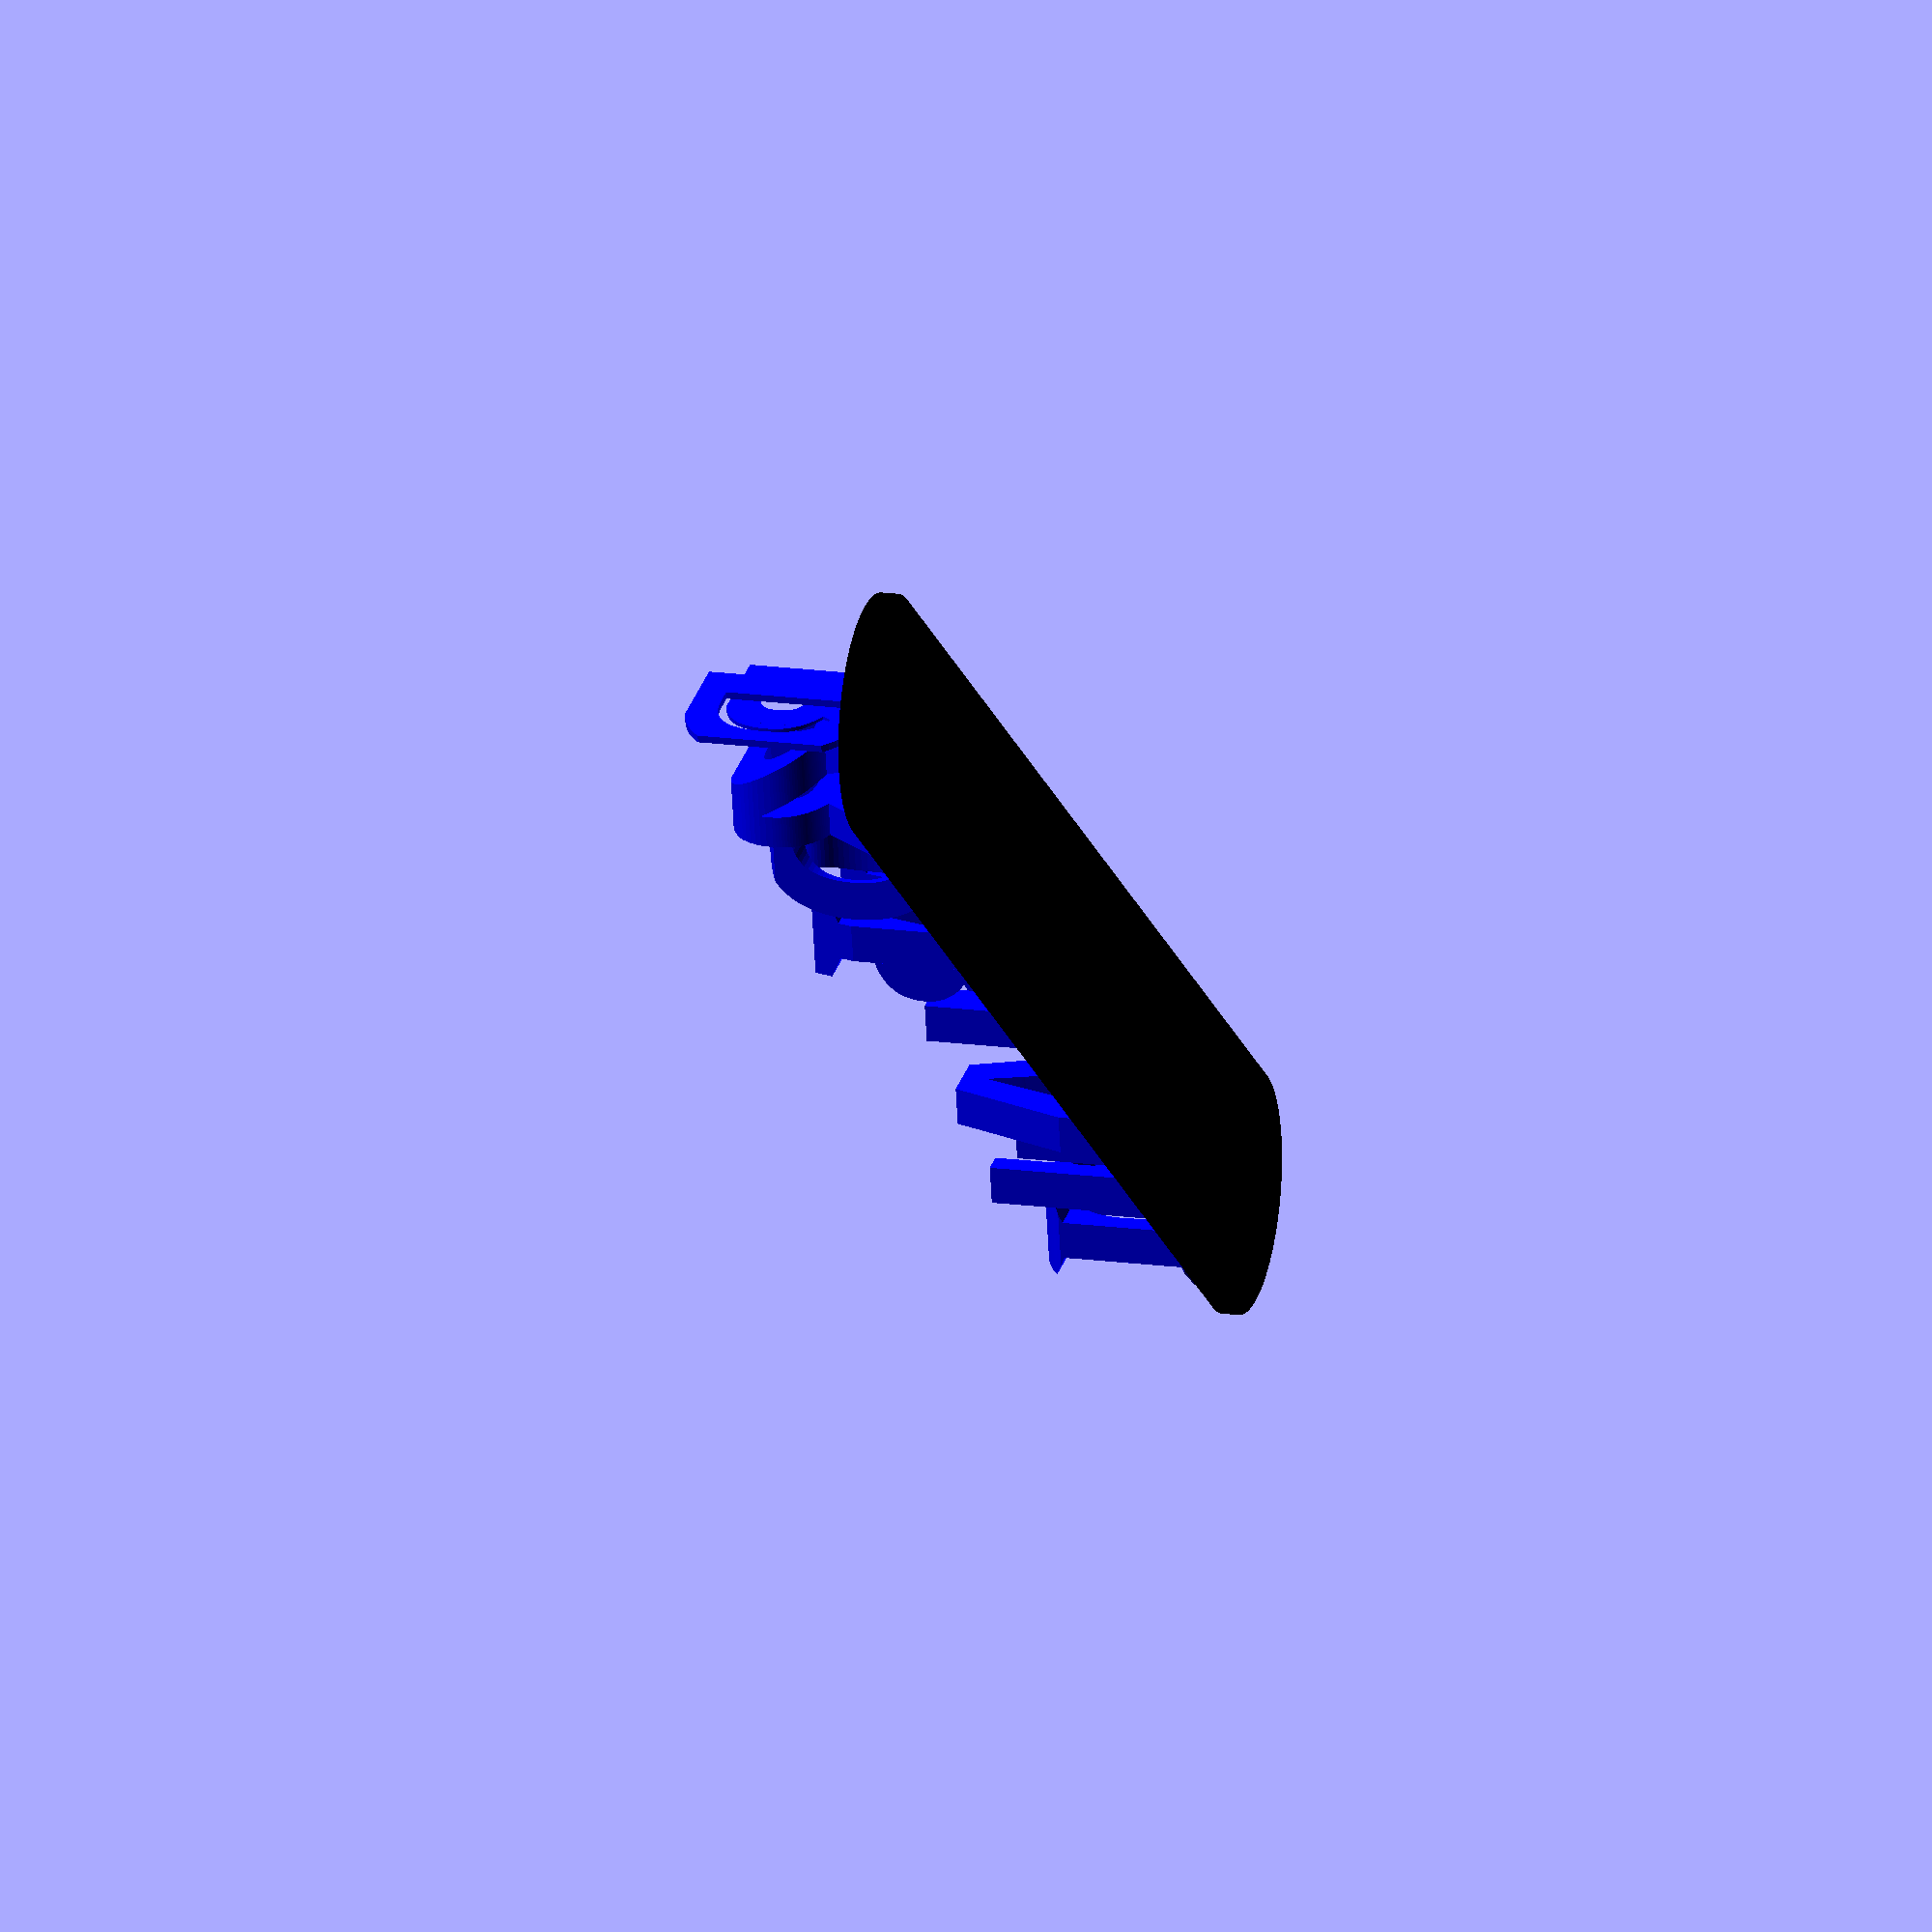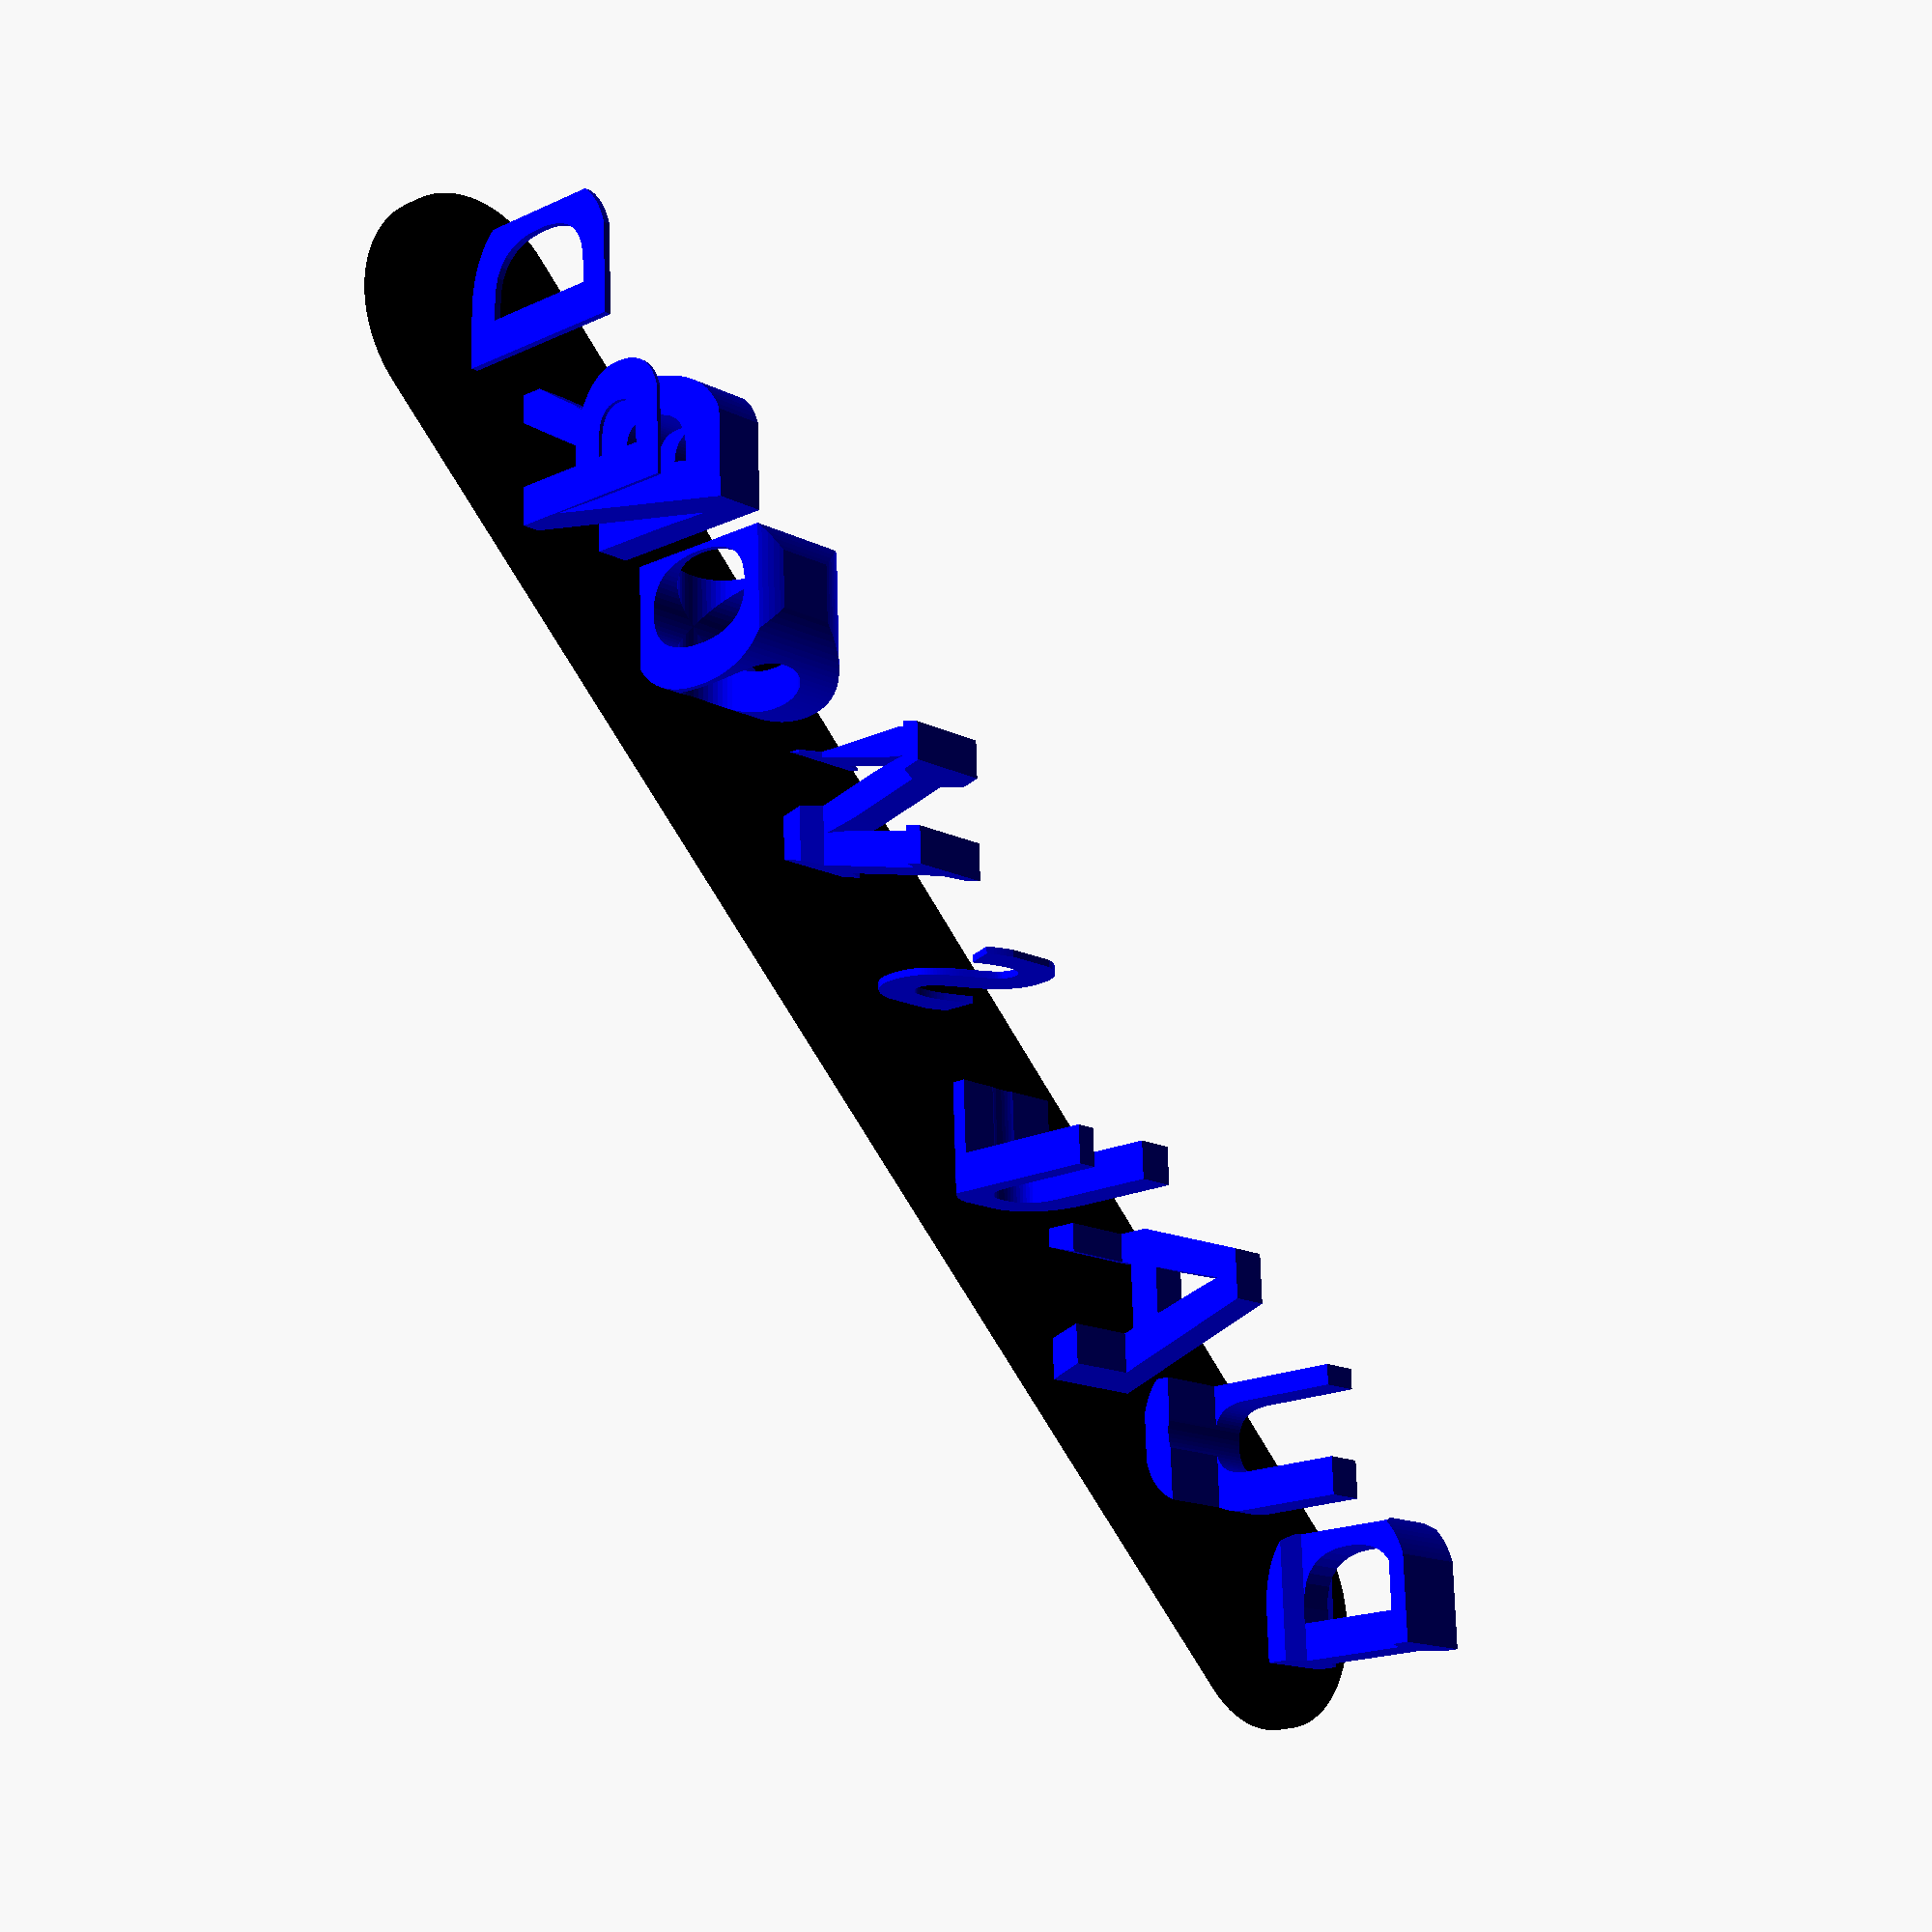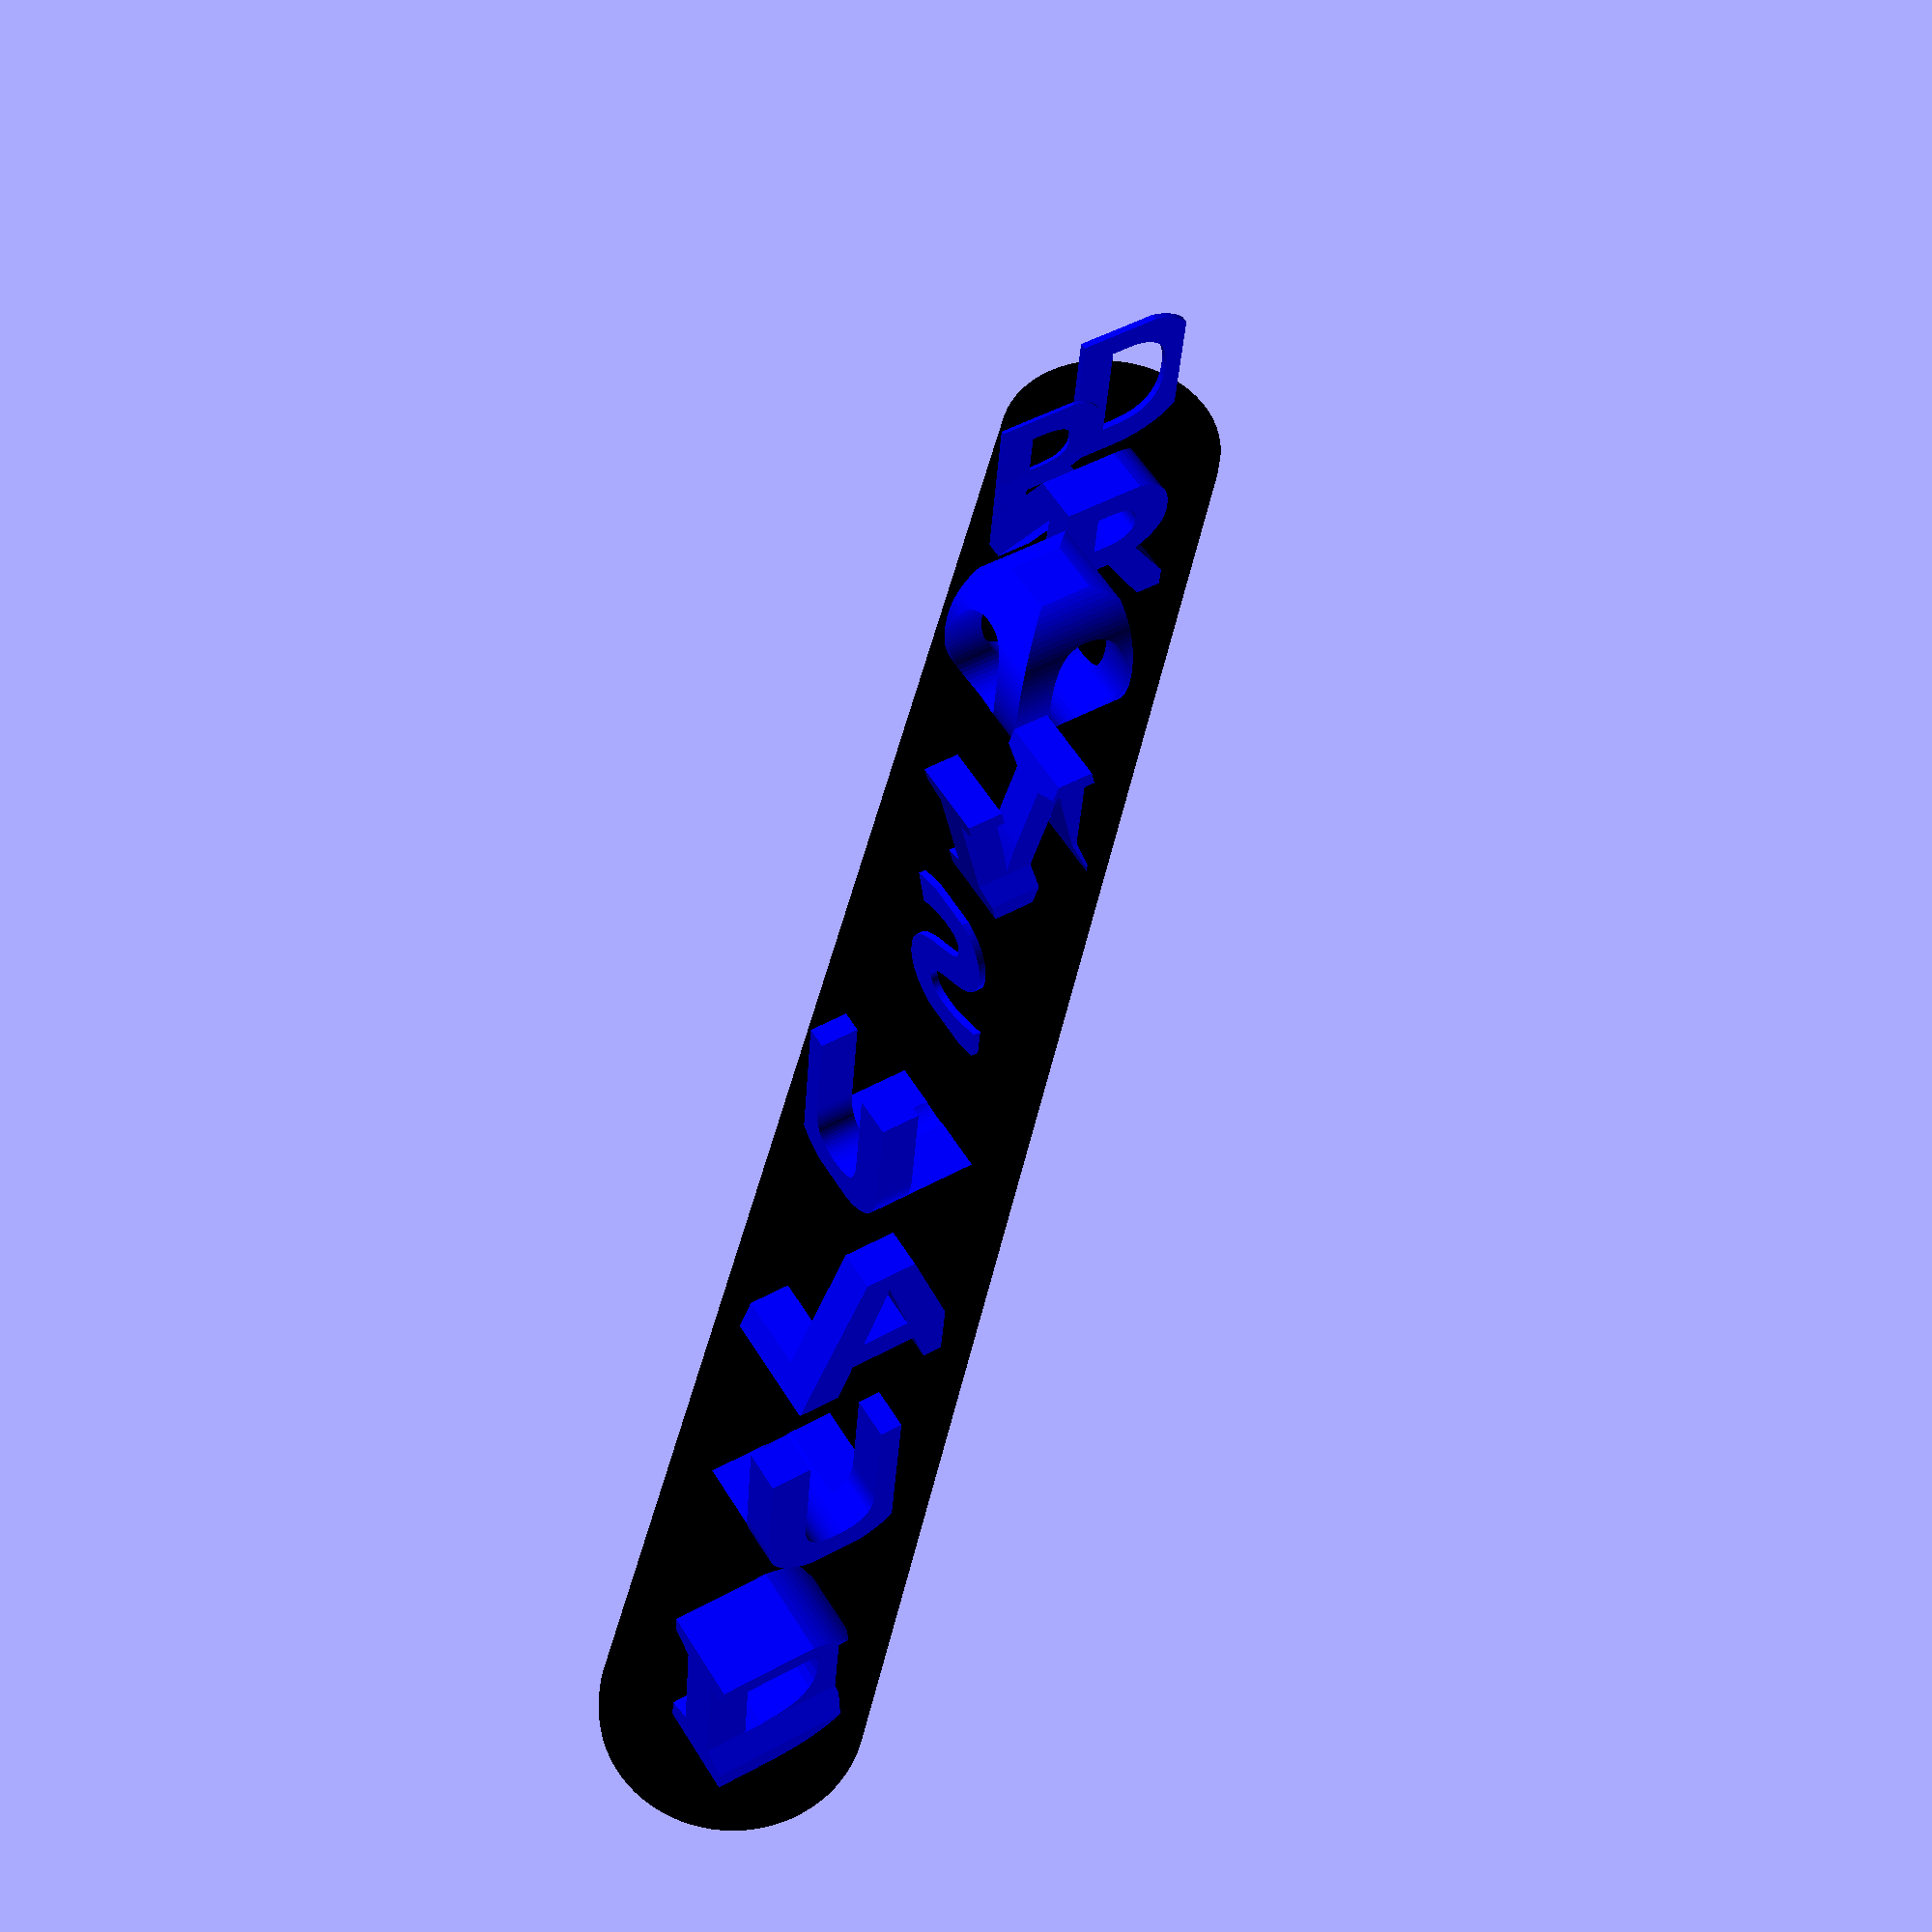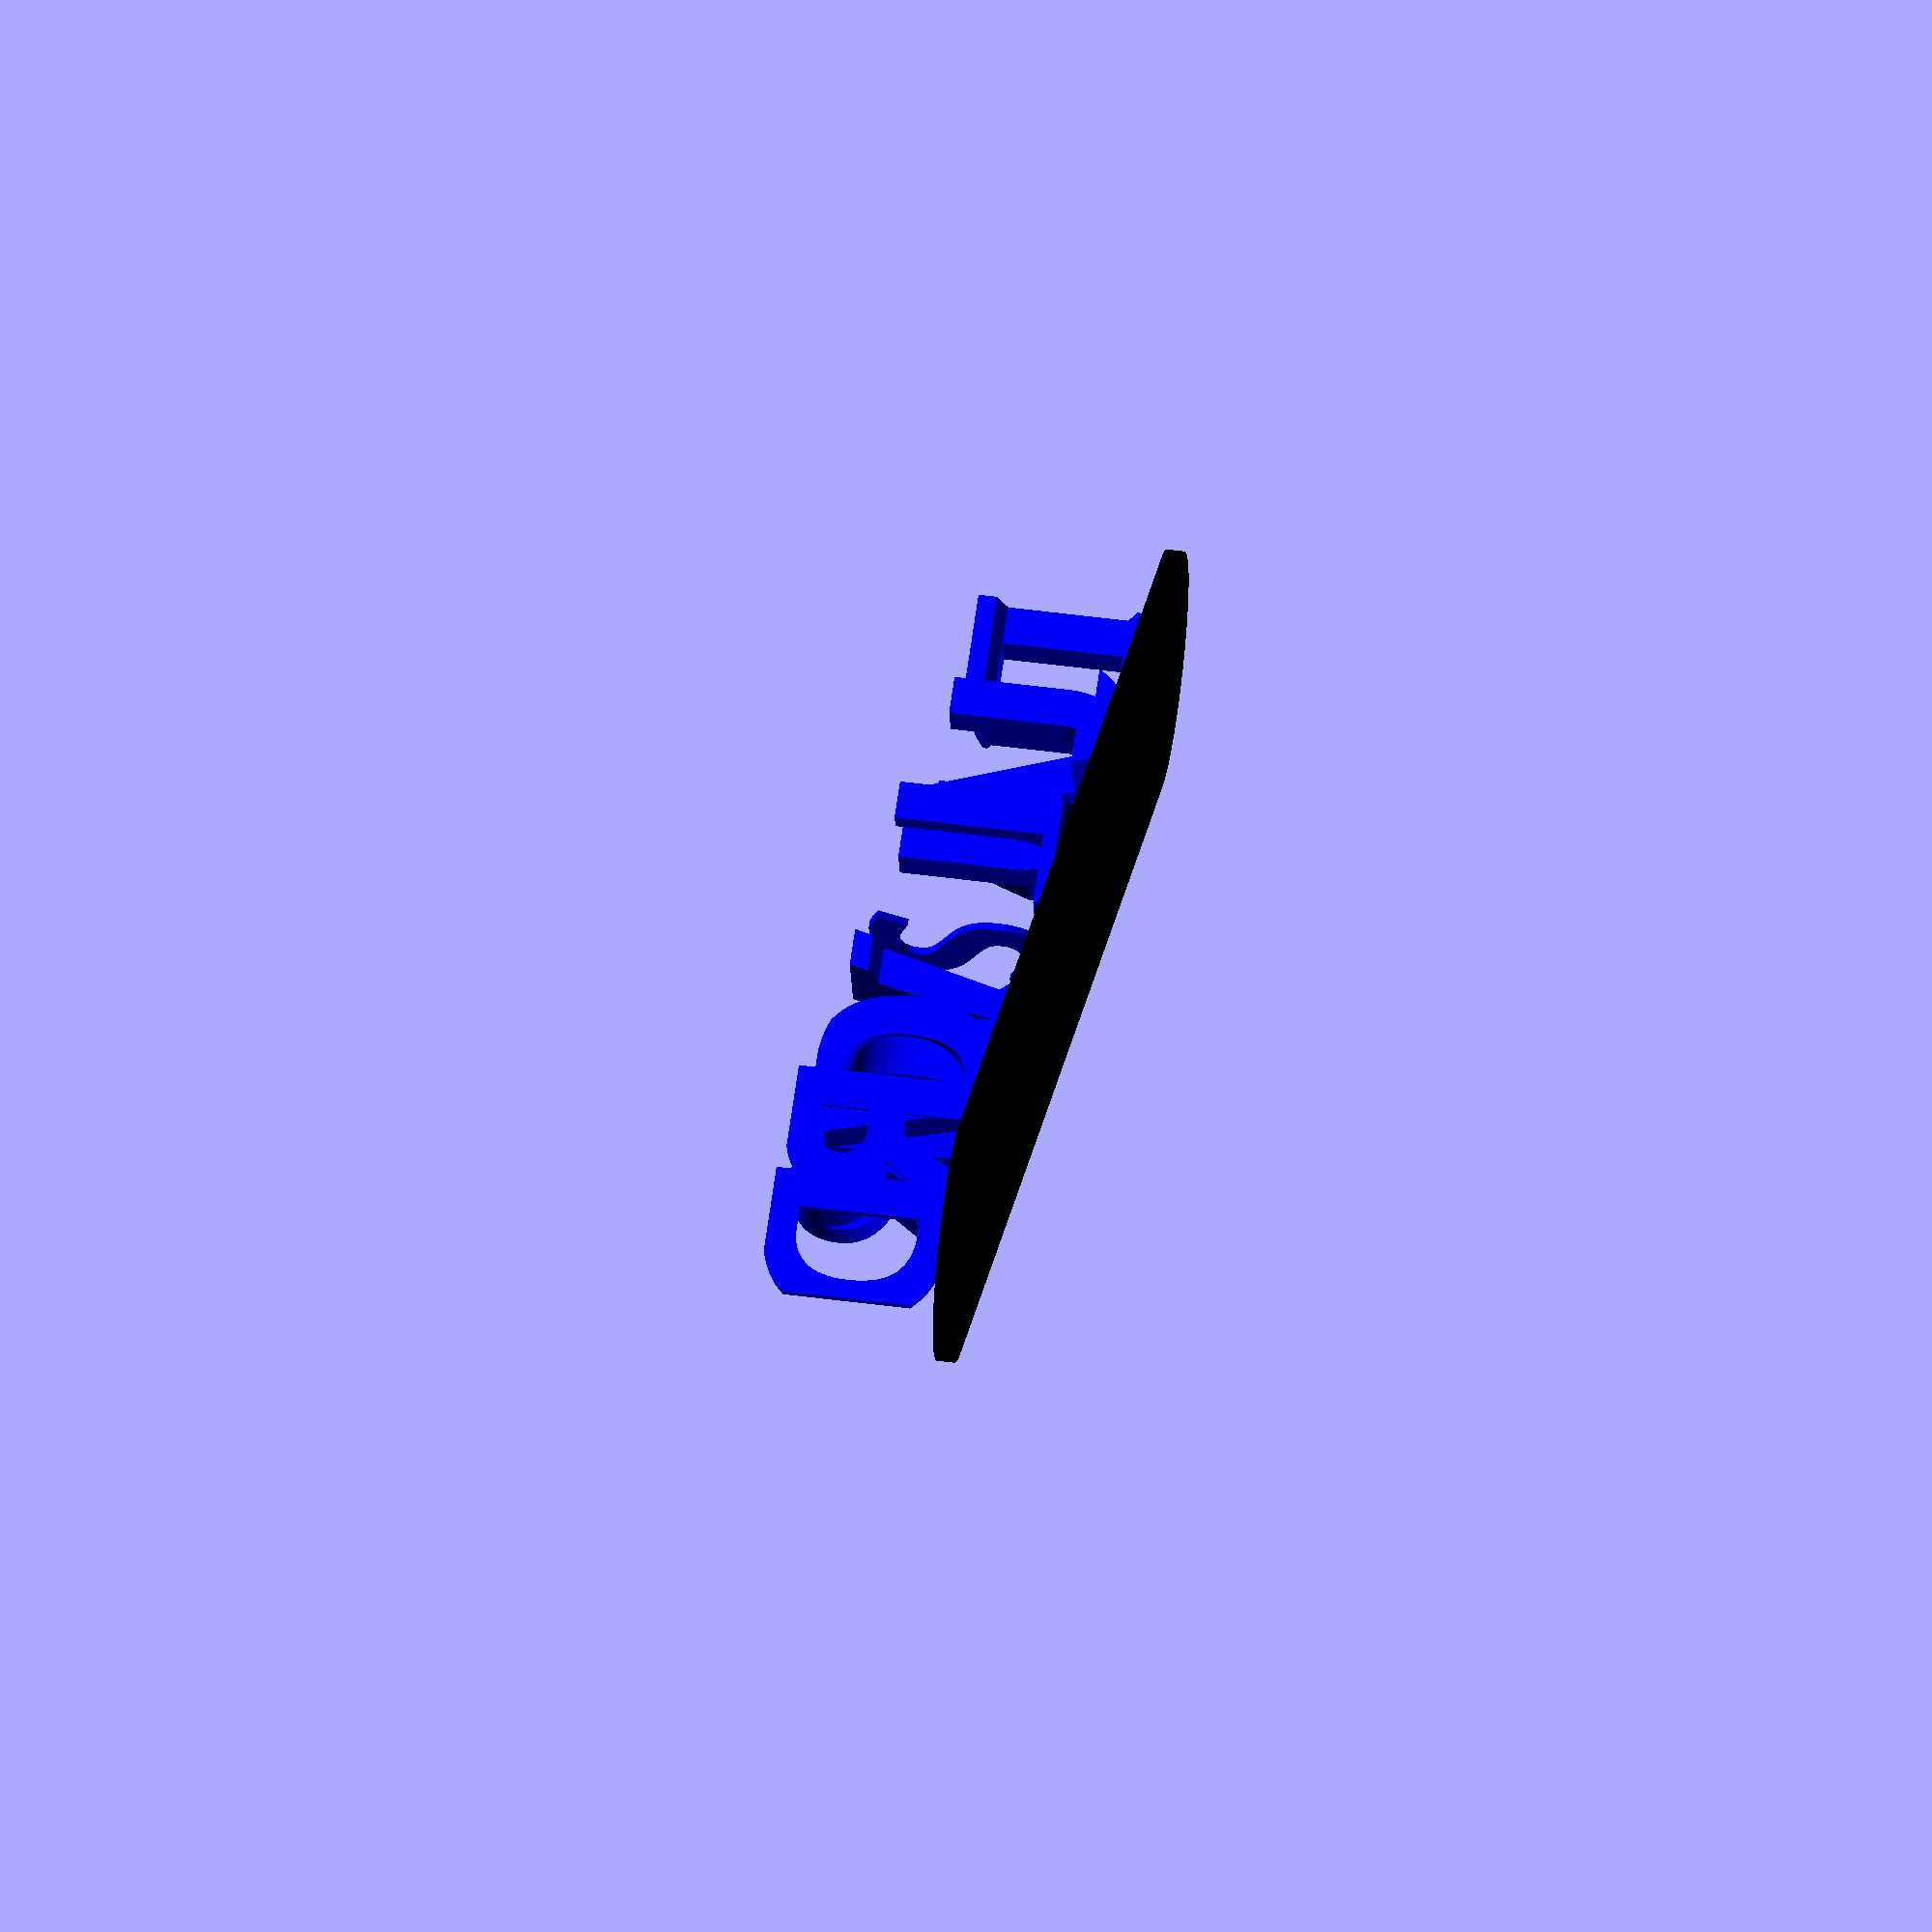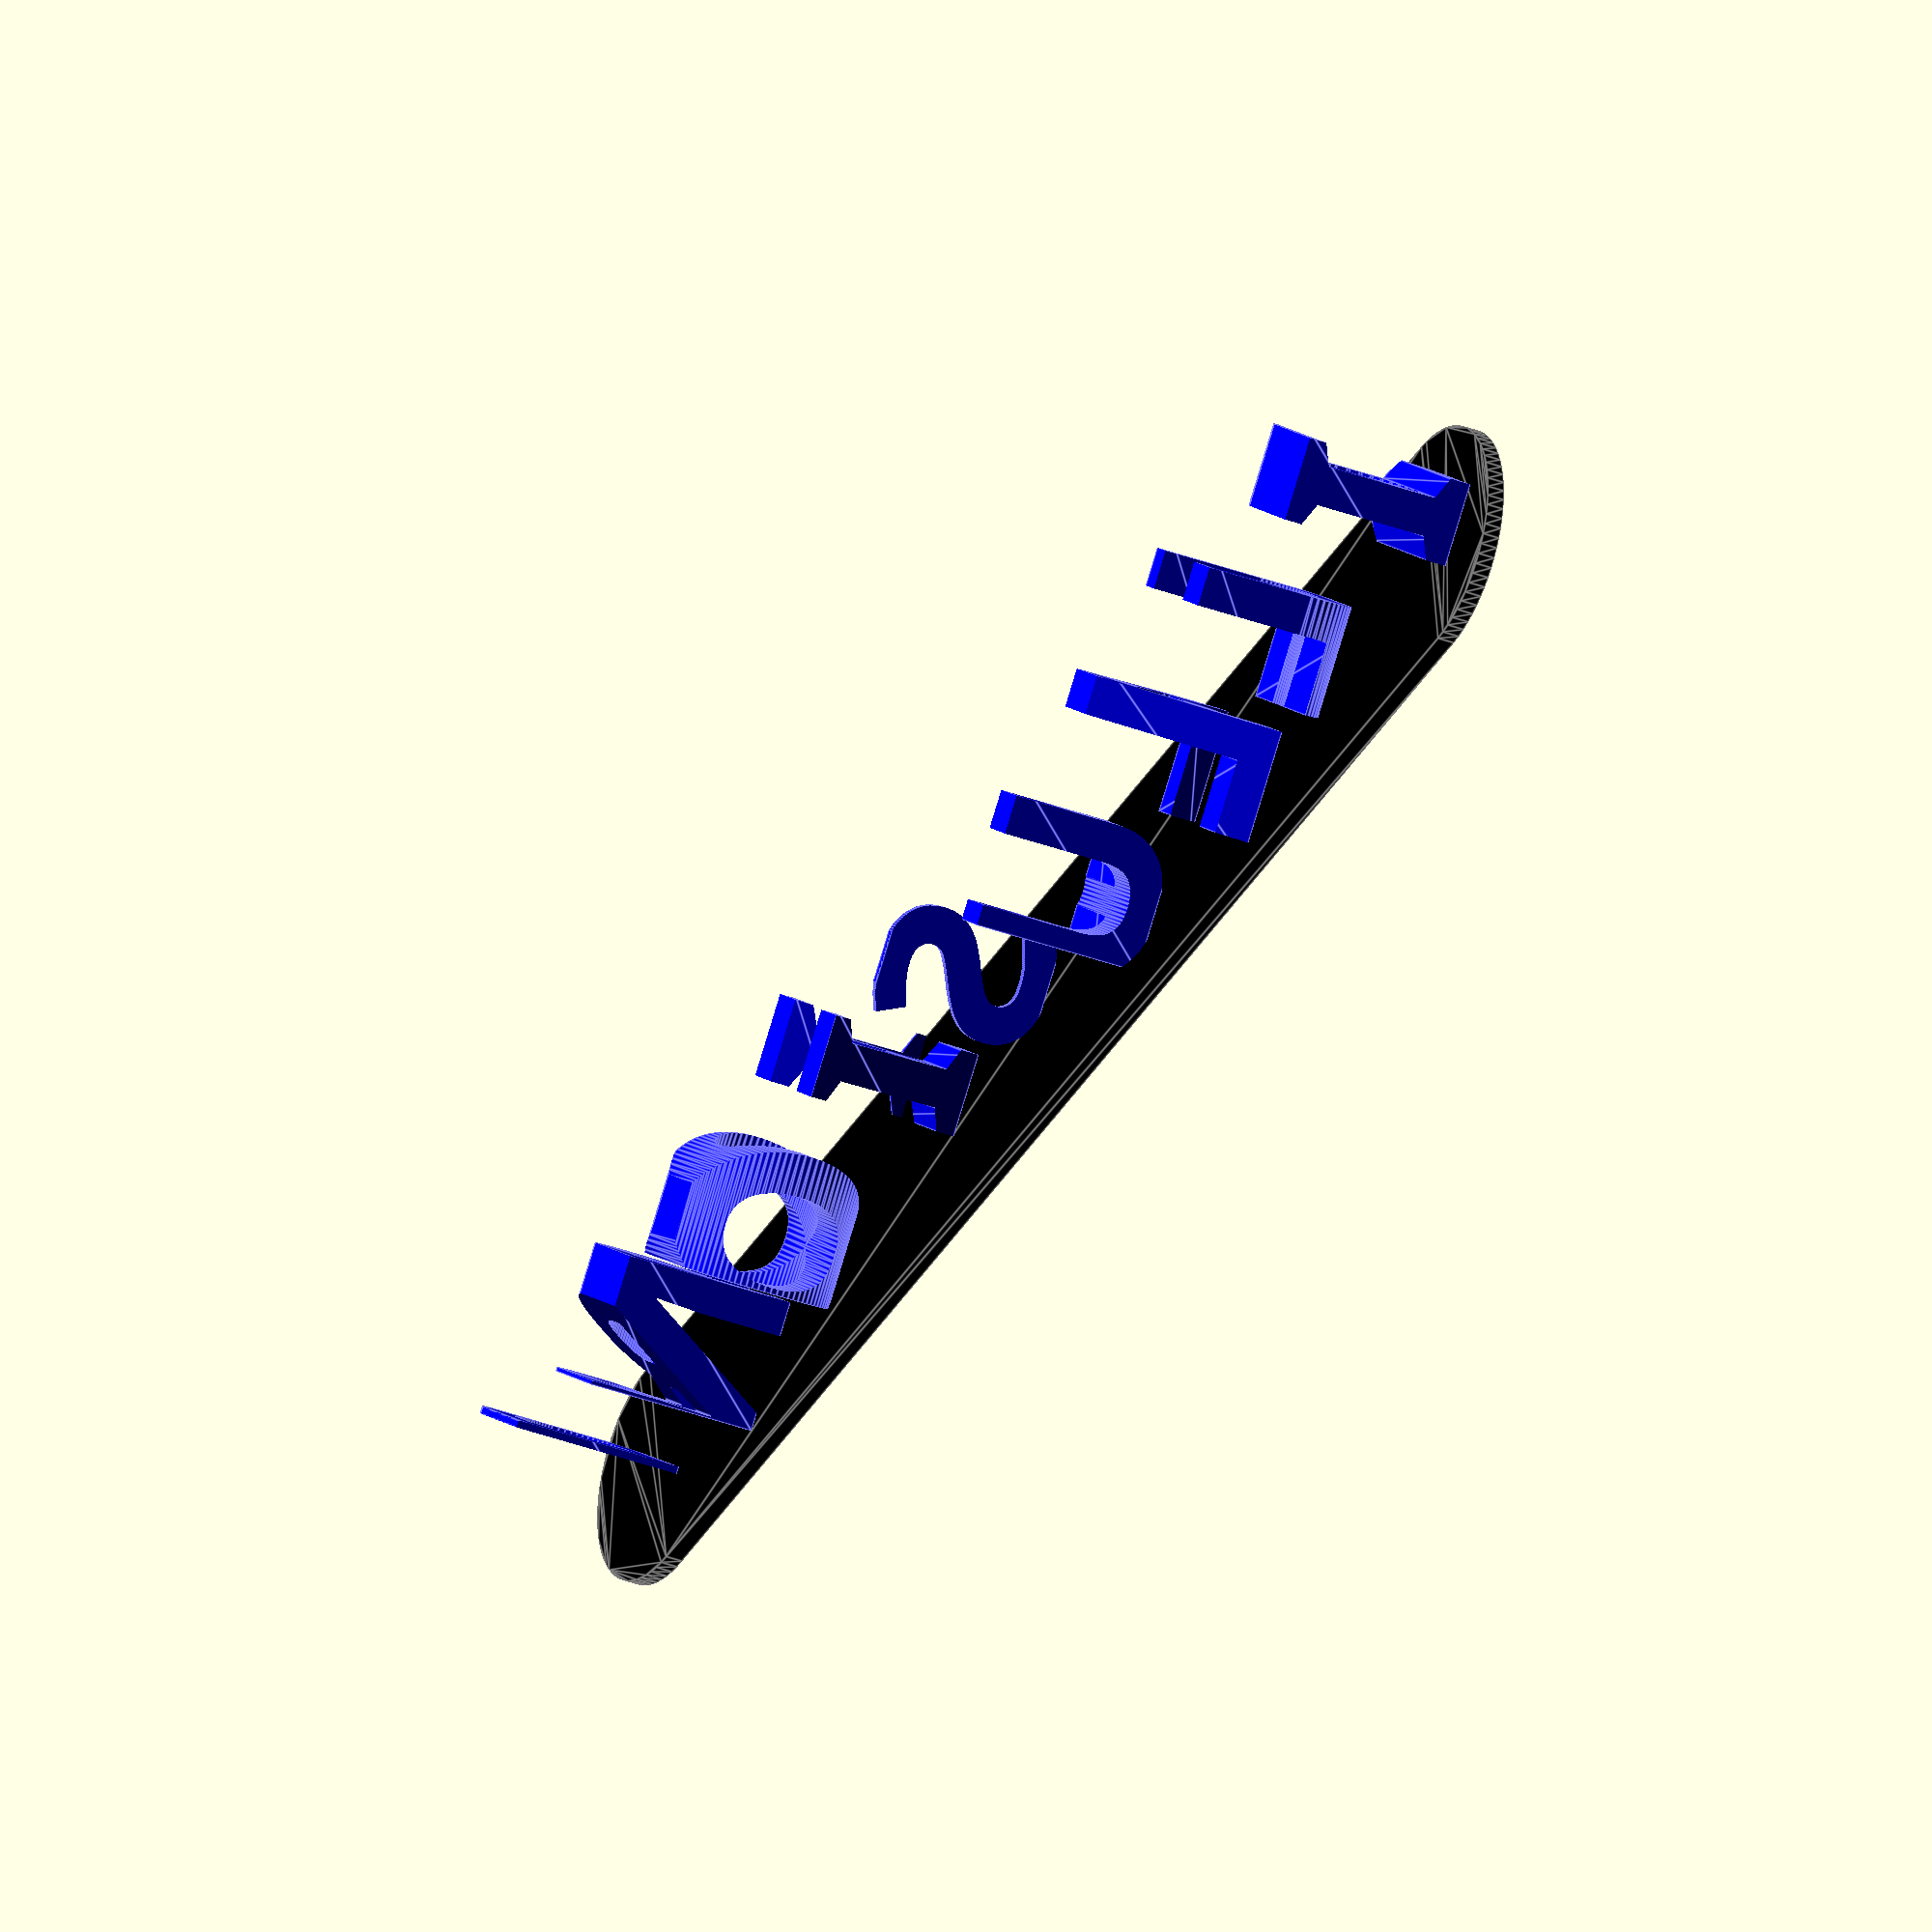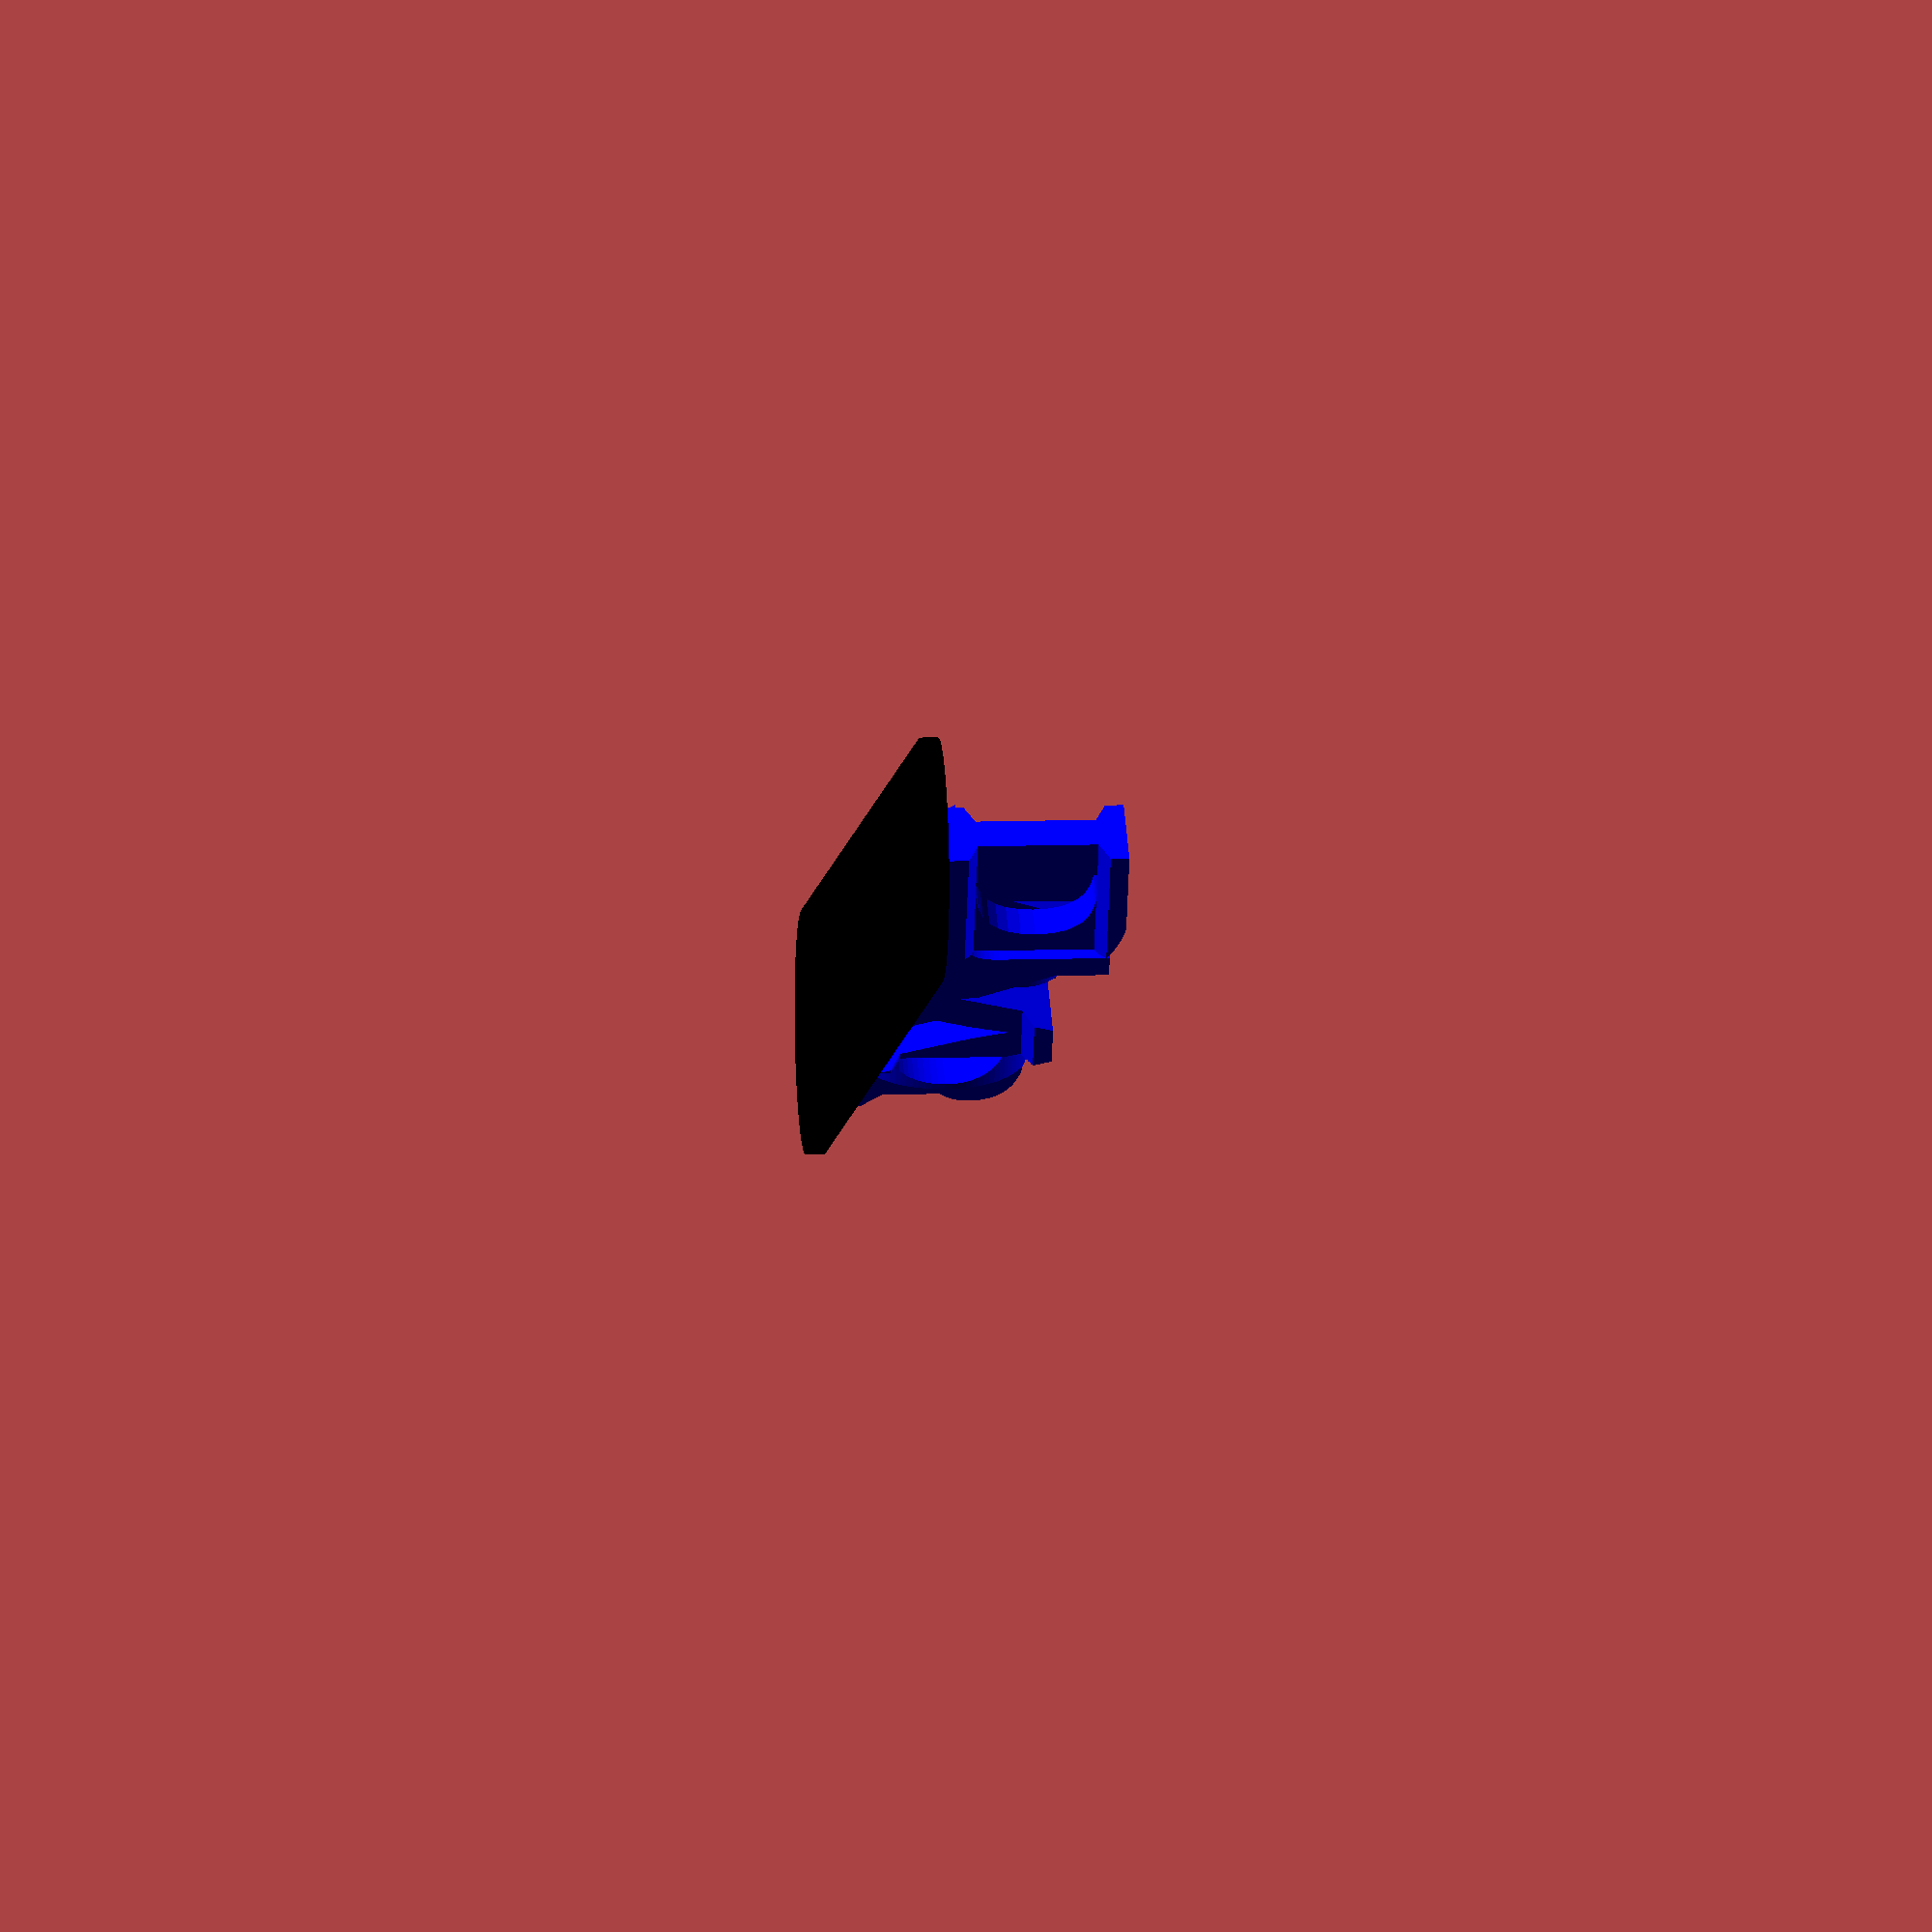
<openscad>
/* Dual Letter Blocks Illusion and Triple Letter Blocks Ambigram
   by Lyl3

Creates a series of blocks that are each shaped like two or three different letters
when viewed from two or three orthogonal viewpoints.

This codebase now handles both the dual and the triple letter block ambigrams published at:
https://www.thingiverse.com/thing:3516901
https://www.thingiverse.com/thing:3633456

The basic parameters are different for each and must be removed from the parameters section
before being published on Thingiverse in order to use the Customizer app.

DualV1.1 Reduced base $fn value from 100 to 50
DualV1.2 Resized and positioned a few special characters so that they can be printed
DualV1.3 Doesn't create post when pair of characters is spaces for both.
         Reduced base $fn value from 50 to 25 and set to 50 for the hull circles. This cuts rendering time in half.
DualV1.4 Made instructions clearer

TripV1.1 Added code to pad strings with spaces if generating all 6 permutations
TripV1.2 Override specified base height and set to zero if generating all 6 permutations
TripV1.3 Module tripleLetterString shifts any block down 0.8 mm (for 20 mm block) if it's "OOO" or "UUU"
TripV1.4 Added measurements and adjustments for *, +, @, /, and \

V2.0 Merged codebase from dual letters and triple letters into single combined codebase
     Added capability to add small characters laying flat between the blocks
     Added capability to create multiple STLs
V2.1 Fixed code to handle separate STL creation when no pad or flat characters are being created
V2.2 Added parameter to adjust thickness of flat chracters on the base
     Added parameter to select which permutation of the strings to create
     Move letter blocks and flat characters down very slightly so that model is one single part
     Separate each of the permutations so that they're easier to examine
V2.3 Added option to rotate the top letters so they can be oriented the same as the right face instead of the same as the left face.
     Removed parameter to select which permutation of the strings to create. Code is still there, but customizer doesn't present the option. Remove enclosing str function if you want the parameter presented.
V2.4 Fixed bug that allowed the base of letters with rounded bottoms to not have a flat bottomed base like they're supposed to have. 
    Added option to change width of a space character from minimal (1.2 mm) to maximal (block width), and the minimal width is now always 1.2 mm instead of scaling with the letter scaling.
V2.5 Generate letter blocks for part = 1 even if no base, since the CGAL is cached anyways.
     Added some letter blocks to the STLs for unrequested parts so that they represent what the thing is
     Increased unscaled $fn base from 25 to 40, and decreased to 20 for triple when generating all permutations

V3.0 Added an alternative font that is fatter and has a vastly better chance of making viable triple letter blocks.
     It works so well that now the default is to NOT generate all 6 permutations.
     No longer move triplet of O/U letter block down as it's no longer floating.
     The customizer now only creates a single STL, but the user can still select which part to create
      Bug: A and N generate a non-manifold block no matter what the 3rd letter is
      Fix: They both had a height of 20.417, so I set the height of the A to 20.416
      Bug: Changing align_top value from "front" to "left" broke code checking if (align_top=="left")
      Fix: Changed test to be (align_top!="right")
V3.01 Bug: K and T generate a non-manifold block no matter what the 3rd letter is
      Fix: They both had a height of 20.417, so I set the height of the K to 20.416
      All 676 pairs tested and no other problems found.
V3.02 Convert the input strings to strings in case all numbers are entered for one of them.
V3.03 Added support for a third font: Segoe UI Symbol (a Microsoft Font first available in Windows 7)
       The code is a bit of a hack and the measurements aren't correct for triple letters. The font/glyph code should be cleaned up
       Measurements for only 10 glyphs have been entered

*/

/* [Basic Parameters] */

/* --------------- Dual Letter Parameters - remove for Customizer App, comment out locally
*/
mode = 2 + 0;

all_combos = false + false;

// Letters on left side (use only UPPERCASE letters, numbers, space, or the special characters)
String1 = "DUAL WORD";
string_1 = str(String1); // Make sure a string of all digits is treated as a string and not a number

// Letters on right side (use only UPPERCASE letters, numbers, space, or the special characters)
String2 = "ILLUSION";
string_2 = str(String2); // Make sure a string of all digits is treated as a string and not a number

string_3 = str("");

// Scale of letters (1 = letters 20 mm tall and spaced 22.2 mm apart if spacing is set to 0% below )
letterScaling = 1.5; // [0.5:0.01:10.0]

// Additional spacing between letters (% of letter width, none needed, can be negative)
additionalSpacing = 0.0; // [-10.0:0.1:30.0]

// Height of base (mm) 
baseHeight = 3.0; // [0.0:0.01:30.0]
padHeight = (all_combos == true) ? 0 : baseHeight;

// The width of a space character can't be 0 because the paired character on the other face of the block wouldn't show. By default it's set to 1.2 mm, which is a minimal width for acceptable strength. You can change this to full block width if you prefer. 
width_of_space_character = "minimal - 1.2 mm"; // [minimal - 1.2 mm,maximal - full block width]
// --------------- End of Dual Letter Parameters




/* [Additional Parameters] */

// Where should small characters laying flat between each block be added to the base? 
add_base_characters_where = "nowhere"; // [nowhere,front,back,front and back]
// Put them in a vector so they can share the same code: index 0 = front, index 1 = back
tinyLocations = [(add_base_characters_where == "front" || add_base_characters_where == "front and back") ? true: false,
                 (add_base_characters_where == "back" || add_base_characters_where == "front and back") ? true: false];

// What characters should be added to the base? (Multiple characters allowed, defaults to heart if nothing specified, will cycle through the characters for each location)
what_base_characters = "";
baseChars =  (what_base_characters == " " || what_base_characters == "" || what_base_characters == undef) ? chr(9829): what_base_characters;

// How should the characters added to the base be rotated?
rotate_base_characters = -1; // [0:No rotation, -1:Angled in, 1:Angled out, 2:Random]
rotateBaseChars = (rotate_base_characters != 0 ) ? true: false;

// How much should they be rotated (specifies maximum angle if random rotation is selected)
rotation_angle = 30; // [0:5:180]


/* [Advanced Parameters] */

// Which part would you like to create? (If you're doing multi-extrusion, you can create the parts separately. You'll have to run the customizer multiple times, once for each part)
createPart = 4; // [1:Letter blocks Only, 2:Base only, 3:Small flat characters only, 4:Everything]

// Thickness adjustment ratio for the small flat characters on the base (default is half the thickness of the base)
BaseCharactersThickness = 1.0;  //[0.5:0.1:10]

/* [Hidden] */
fudge = 0.00001;                               // 
letterWidth = 18.4;                            // enough space for the W
letterHeight = 21.37;                          // height of typical letter in chosen font size, could be larger
blockSize = (mode == 2) ? letterWidth : 20;
blockHeight = (mode == 2) ? 21.37 : blockSize; 
myScale = letterScaling * 20 / blockHeight;    // adjust scaling so that selected scale is based on nice even number
minWidth = (mode == 3 || width_of_space_character == "minimal - 1.2 mm") ? 1.2/myScale : blockSize;      // width of block for a space character

spacingRatio = 1+(additionalSpacing/100); //
blockWidth = sqrt(2*blockSize*blockSize);           // hypotenuse of the block sides
padWidth = blockWidth * 1.1;                        // additional 10% around the blocks
defaultSpacing = (mode == 2) ? 0.9 : 1.05;          // Default is 10% closer for dual and 5% farther for triple
blockSpace = blockWidth * (defaultSpacing+(additionalSpacing/100)); 
adjustedPadHeight = padHeight / myScale;      // adjust pad height before being scaled with the letters

StringLeft = (mode == 2 || which_faces[0] == "L") ? string_1 : (which_faces[1] == "L") ? string_2 : string_3;
StringRight = (mode == 2 || which_faces[1] == "R") ? string_2 : (which_faces[2] == "R") ? string_3 : string_1;
StringTop =   (mode == 2 || which_faces[2] == "T") ? string_3 : (which_faces[0] == "T") ? string_1 : string_2;

// Settings for the small letters laying flat on the base
// The sizing and spacing fudges were chosen to approximately center it between the letter blocks
tinyFactor = 2.3;                                     // The inverse of the scaling for the small letters
tinyShifts = [-padWidth/2+1.4*letterHeight/tinyFactor/2, padWidth/2-1.4*letterHeight/tinyFactor/2];

maxStringLength = max(len(string_1),len(string_2),len(string_3));

BaseCharsRotation = (rotate_base_characters == 2) ? 
                     rands(-rotation_angle,rotation_angle,2*(maxStringLength-1))
                     : concat(
                         [for (r = [1 : 1 : (maxStringLength-1)/2]) -rotation_angle*rotate_base_characters],
                         [for (r = [1 : 1 : (maxStringLength-1)%2]) 0],
                         [for (r = [1 : 1 : (maxStringLength-1)/2]) rotation_angle*rotate_base_characters],
                         [for (r = [1 : 1 : (maxStringLength-1)/2]) -rotation_angle*rotate_base_characters],
                         [for (r = [1 : 1 : (maxStringLength-1)%2]) 0],
                         [for (r = [1 : 1 : (maxStringLength-1)/2]) rotation_angle*rotate_base_characters]);
//echo (BaseCharsRotation);
                     
// Lower resolution for triple letters when all permutations being generated                         
$fn = letterScaling * ((mode == 3 && all_combos) ? 20 : 40);

/*
$vpt = [-75,75,0];
$vpr = [90,0,45];
$vpd = 1000;
*/

/* 
Thingiverse customizer can't handle these characters even in comments
so the chr function must be used to enter them
*/
specialCharacters = chr([9829, 9824, 9830, 9827, 9834, 9835, 9792, 9794, 8592, 8594, 960]);
//echo("Special characters:", specialCharacters);  // Uncomment to see what the characters are
                         
specialSymbols = chr([127794, 127795, 127804, 127809, 127863, 127865, 127866, 128008, 128021, 128076]);
//echo("Special symbols:", specialSymbols);  // Uncomment to see what the symbols are
                         
letterIDs = str("ABCDEFGHIJKLMNOPQRSTUVWXYZ0123456789$&<>*+@/\\", specialCharacters, specialSymbols);
letterIDsOverp = str("ABCDEFGHIJKLMNOPQRSTUVWXYZ0123456789$&<>*+@/\\", specialCharacters);
letterIDsRubik = str("ABCDEFGHIJKLMNOPQRSTUVWXYZ0123456789$&<>*+@/\\");
letterIDsSegoe = str(specialSymbols);
glyphLists = [letterIDsOverp, letterIDsRubik, letterIDsSegoe];
                         
/*
Measurements, scaling, and positioning for characters for
fontName = "Overpass Mono:style=Bold";
fontSize = 22;

                       A       B       C       D       E      F      G      H      I       J       K      L       M
                       N       O       P       Q       R      S      T      U      V       W       X      Y       Z
                       0       1       2       3       4      5      6      7      8       9
                       $       &       <       >       *      +      @      /      \
                       heart   spade   diamond club    note1  note2  female male   left    right   pi
*/
// Glyph width
letterWidthsOverp =   [17.40,  14.78,  15.17,  15.203, 14.35, 14.41, 15.54, 14.17, 12.58,  13.92,  15.60, 13.494, 14.17,
                       14.17,  16.21,  14.68,  16.21,  14.38, 14.68, 16.06, 14.44, 17.40,  18.01,  16.61, 16.18,  14.44,
                       15.48,  14.17,  14.32,  14.62,  16.49, 14.47, 15.33, 14.53, 15.51,  15.05,
                       14.59,  18.35,  14.35,  14.35,  14.26, 14.35, 17.00, 15.60, 15.60,
                       15.75,  15.75,  15.75,  16.06,  12.61, 14.29, 12.03, 12.03, 16.67,  16.67,  18.01];
// Glyph height
letterHeightsOverp =  [21.37,  21.37,  22.04,  21.37,  21.37, 21.37, 22.10, 21.37, 21.37,  21.74,  21.37, 21.37,  21.37,
                       21.37,  22.10,  21.37,  21.74,  21.37, 22.10, 21.37, 21.74, 21.37,  21.37,  21.37, 21.37,  21.37,
                       22.10,  21.40,  21.74,  22.10,  21.37, 21.74, 22.10, 21.37, 22.10,  22.10,
                       26.87,  22.10,  14.62,  14.62,  14.17, 14.35, 22.10, 25.70, 25.70,
                       20.30,  20.61,  20.76,  20.61,  20.88, 25.22, 21.74, 22.10, 12.79,  12.79,  16.30];
// Glyph left side bearing
letterXShiftsOverp =  [0.808,  3.15,   1.71,   3.052,  3.23,  3.22,  1.69,  3.27,  4.95,   3.60,   2.97,  3.438,  3.27,
                       3.27,   1.62,   3.16,   1.62,   3.22,  2.80,  1.71,  3.04,  0.81,   0.44,   1.32,  1.62,   3.04,
                       2.17,   3.27,   2.86,   2.885,  1.48,  3,     2.27,  2.94,  2.12,   2.47,
                       2.89,   0.265,  3.105,  3.105,  3.21,  3.1,   1.04,  2.0,   0.5,
                       1.94,   1.94,   1.94,   1.71,   4.94,  1.28,  5.63,  5.63,  1.1,    1.464,  0.44];
// Amount to move the letter in the Y dimension - usually to give the letter a flat bottom and reduce the overhang a bit
letterYShiftsOverp =  [0,      0,      0,      0,      0,     0,     0,     0,     0,      0,      0,     0,      0,
                       0,      0,      0,      0,      0,     0,     0,     0,     0,      0,      0,     0,      0,
                       0,      0,      0,      0,      0,     0,     0,     0,     0,      0,                  
                       2.137,  0,      -4.4,   -4.555, -6.15, -4.6,  0.0,   3.08,  3.08,
                       -2.0,   0,      -2.0,   0,     -1.0,   2.3,   0,     0,     -10.55, -10.55, -0.099]; 
// Amount to scale the letter in Y dimension to fit the letter in the block, typically because it's been moved from the above setting
// and to give it a slightly flattened top (1.6 mm wide top layer when scaled to 0.5)
letterYResizesOverp = [1,      1,      1.015,  1,      1,     1,     1.016, 1,     1,      1.017,  1,     1,      1,
                       1,      1.016,  1,      1,      1,     1.016, 1,     1.017, 1,      1,      1,     1,      1,
                       1.016,  1,      1,      1.016,  1,     1.017, 1.016, 1,     1.016,  1.016,                  
                       1,      1.015,  1,      1,      1.15,  1,     1.016, 1,     1,
                       1.1,    1,      1.1,    1,      1.025, 1.025, 1,     1,     1.2,    1.2,    1.05]; 



/*
Measurements, scaling, and positioning for characters for
fontName = "Rubik Mono One:style=Regular";
fontSize = 21;
                       A       B       C       D       E       F       G       H       I       J       K       L       M
                       N       O       P       Q       R       S       T       U       V       W       X       Y       Z
                       0       1       2       3       4       5       6       7       8       9
                       $       &       <       >       *       +       @       /       \
*/
// Glyph width
letterWidthsRubik =   [23.509, 21.030, 21.612, 20.942, 20.009, 20.125, 21.992, 21.000, 20.066, 21.612, 21.876, 18.609, 22.400,
                       20.009, 21.700, 20.679, 21.700, 21.380, 21.030, 21.700, 21.292, 22.926, 23.859, 21.846, 22.635, 20.300,
                       19.542, 19.512, 19.163, 20.183, 21.029, 19.716, 19.571, 18.404, 20.125, 19.571,
                       21.029, 22.196, 14.029, 14.030, 12.628, 16.855, 24.210, 16.510, 16.510];                  
// Glyph height
letterHeightsRubik =  [20.416, 20.417, 21.001, 20.417, 20.417, 20.417, 21.001, 20.417, 20.417, 20.709, 20.416, 20.417, 20.417,
                       20.417, 21.001, 20.417, 22.605, 20.417, 21.001, 20.417, 20.709, 20.417, 20.417, 20.417, 20.417, 20.417,
                       21.001, 20.417, 20.709, 20.709, 20.417, 20.709, 20.709, 20.417, 21.001, 20.709,
                       26.105, 21.146, 19.601, 19.601, 11.404, 16.159, 23.801, 25.375, 25.375]; 
// Glyph left side bearing
letterXShiftsRubik =  [0.62,   2.35,   1.70,   2.11,   2.62,   2.89,   1.53,   1.80,   2.35,   0.73,   2.45,   4.38,   1.06,
                       2.30,   1.42,   3.55,   1.39,   2.48,   1.72,   1.42,   1.64,   0.80,   0.48,   1.33,   0.95,   2.24,
                       2.68,   3.17,   3.13,   2.40,   1.83,   2.57,   2.89,   3.77,   2.34,   2.59,
                       1.80,   1.86,   6.86,   8.52,   9.65,   4.70,   0.24,   5.01,   5.01];
// Amount to move the letter in the Y dimension - usually to give the letter a flat bottom and reduce the overhang a bit
letterYShiftsRubik =  [0,      -0.15,  -0.07,  -0.195, 0,      0,      -0.11,  0,      0,      -0.11,  0,      0,      0,
                       0,      -0.19,  0,      0.00,   0,      -0.205, 0,      -0.205, 0,      0,      0,      0,      0,
                       0,      0,      0,      0,      0,      0,      0,      0,      0,      0,                  
                       2.12,   0,      -1.9,   -1.9,  -19.9,  -2.60,  1.37,   1.93,   1.93]; 
// Amount to scale the letter in Y dimension to fit the letter in the block, typically because it's been moved from the above setting
// and to give it a slightly flattened top (1.6 mm wide top layer when scaled to 0.5)
letterYResizesRubik = [1,      1.008,  1.0202,  1.01,   1,      1,      1.0225,   1,      1,      1.02,   1,      1,      1,
                       1,      1.0265, 1,      1.0965,  1,     1.027,  1,      1.025,  1,      1,      1,      1,      1,
                       1.0162,  1,      1.0025,  1.016,  1,      1.017,  1.016,  1,      1.016,  1.016,                  
                       1,      1.025,  1.135,   1.135,   1.105,   1,      1.016,  1,      1];
                       

/*
Measurements, scaling, and positioning for characters for
fontName = "Segoe UI Symbol:style=Regular";
fontSize = 20;
                       evergreen-tree deciduous-tree blossom maple-leaf wine-glass tropical-drink beer-mug cat dog ok-hand-sign
*/
// Glyph width
letterWidthsSegoe =   [23.192, 17.224, 24.887, 27.748, 12.979, 18.798, 18.690, 19.788, 27.695, 21.957];                  
// Glyph height
letterHeightsSegoe =  [26.922, 26.922, 24.128, 29.440, 26.944, 28.560, 28.672, 23.789, 21.944, 25.335]; 
// Glyph left side bearing
//letterXShiftsSegoe =  [1.97];
letterXShiftsSegoe =  [1.82, 5.50, 1.06, 0.00, 10.49, 5.94, 4.47, 3.30, 0.00, 2.63];
// Amount to move the letter in the Y dimension - usually to give the letter a flat bottom and reduce the overhang a bit
letterYShiftsSegoe =  [1.85, 2.32, 1.43, 3.53, 0.00, 0.00, 0.00, 1.2, 1.33, 1.6]; 
// Amount to scale the letter in Y dimension to fit the letter in the block, typically because it's been moved from the above setting
// and to give it a slightly flattened top (1.6 mm wide top layer when scaled to 0.5)
letterYResizesSegoe = [1.02, 1.01, 1.01, 1.01, 1.00, 1.00, 1.00, 1.01, 1.03, 1.02];
                       

fontName = ["Overpass Mono:style=Bold", "Rubik Mono One:style=Regular", "Segoe UI Symbol:style=Regular"];
fontSize = [22, 21, 20];

// Which font to use:
// for dual letter blocks, use Overpass Mono
// for triple letter blocks, use Rubik Mono One whenever the glyph is available in the font
// use Segoe UI Symbol for special symbols (font not available in Thingiverse customizer)
useFontNumber = (mode == 2) ?
                [0, 0, 0, 0, 0, 0, 0, 0, 0, 0, 0, 0, 0,
                 0, 0, 0, 0, 0, 0, 0, 0, 0, 0, 0, 0, 0,
                 0, 0, 0, 0, 0, 0, 0, 0, 0, 0, 
                 0, 0, 0, 0, 0, 0, 0, 0, 0,
                 0, 0, 0, 0, 0, 0, 0, 0, 0, 0, 0,
                 2, 2, 2, 2, 2, 2, 2, 2, 2, 2] :
                 [1, 1, 1, 1, 1, 1, 1, 1, 1, 1, 1, 1, 1,
                 1, 1, 1, 1, 1, 1, 1, 1, 1, 1, 1, 1, 1,
                 1, 1, 1, 1, 1, 1, 1, 1, 1, 1,
                 1, 1, 1, 1, 1, 1, 1, 1, 1,
                 0, 0, 0, 0, 0, 0, 0, 0, 0, 0, 0,
                 2, 2, 2, 2, 2, 2, 2, 2, 2, 2];
                      
letterWidths = [letterWidthsOverp, letterWidthsRubik, letterWidthsSegoe];
letterHeights = [letterHeightsOverp, letterHeightsRubik, letterHeightsSegoe];
letterXShifts = [letterXShiftsOverp, letterXShiftsRubik, letterXShiftsSegoe];
letterYShifts = [letterYShiftsOverp, letterYShiftsRubik, letterYShiftsSegoe];
letterYResizes = [letterYResizesOverp, letterYResizesRubik, letterYResizesSegoe];

//tripleLetterBlock (" ", "*", " ");
function whichFont (letter) = ((search(letter,letterIDs)[0])==undef ? 0 : useFontNumber[search(letter,letterIDs)[0]]);

function width (letter) = ((search(letter,letterIDs)[0])==undef ? blockSize : letterWidths[whichFont(letter)][search(letter,glyphLists[whichFont(letter)])[0]]);
function scaleX (letter) = blockSize / ((search(letter,letterIDs)[0])==undef || (mode == 2 && whichFont(letter) ==0) ? blockSize : letterWidths[whichFont(letter)][search(letter,glyphLists[whichFont(letter)])[0]]);
function scaleY (letter) = blockHeight / ((search(letter,letterIDs)[0])==undef ? blockHeight : letterHeights[whichFont(letter)][search(letter,glyphLists[whichFont(letter)])[0]]);
function shiftX (letter) = (search(letter,letterIDs)[0])==undef  || (mode == 2 && whichFont(letter) ==0) ? 0 : -(letterXShifts[whichFont(letter)][search(letter,glyphLists[whichFont(letter)])[0]]);
function shiftY (letter) = (search(letter,letterIDs)[0])==undef ? 0 : letterYShifts[whichFont(letter)][search(letter,glyphLists[whichFont(letter)])[0]];
function resizeY (letter) = (search(letter,letterIDs)[0])==undef ? 1 : letterYResizes[whichFont(letter)][search(letter,glyphLists[whichFont(letter)])[0]];

echo (glyphLists);

module extrudeLetter (letter) {
  if (letter != " " && letter != undef)
    scale([1,resizeY(letter),1])                      // Some characters need to be resized because they're too short or too tall
    translate ([shiftX(letter),shiftY(letter),0])     // After scaling to fill the cube, move it into the cube
    scale ([scaleX(letter),scaleY(letter),1])         // Scale the character to fill the cube
    linear_extrude(blockSize, convexity =4 
  ) text (letter, size=fontSize[whichFont(letter)], font=fontName[whichFont(letter)]);
  else
    if (mode == 2)
      translate ([(blockSize-minWidth)/2,0,0]) 
        cube([minWidth,blockHeight,blockSize]);
    else 
      cube([blockSize,blockSize,blockSize]);    
}
    
module tripleLetterBlock (letter1, letter2, letter3) {
  if ((letter1 != " " && letter1 != undef) || (letter2 != " " && letter2 != undef) || (letter3 != " " && letter3 != undef))
  intersection() {
//  union() {     // Change intersection to union and use highlight/debug modifer on letter of interest to see scaling & positioning
    cube([blockSize,blockSize,blockHeight]);          // cube needed to ensure flat bottomed characters
    translate ([0,blockSize, 0]) rotate([90,0,0])   // left face: move it to orthogonally into position
      extrudeLetter (letter1);
    rotate([90,0,90])                               // right face: rotate to correct orientation
      extrudeLetter (letter2);
    if (mode == 3) {
      translate ([(align_top!="right")?0:blockSize,0,0]) rotate([0,0,(align_top!="right")?0:90])      
        extrudeLetter (letter3);                      // top face is already oriented and position correctly
    }
  }
}

module tripleLetterString (string1, string2, string3, codeMessage) {
  stringLength = max(len(string1),len(string2),len(string3));

  // Create the sequence of letter blocks
  if (codeMessage || createPart == 4 || createPart == 1)
      translate([- (blockSpace*(stringLength-1)/2) - blockWidth/2, 0, adjustedPadHeight-fudge])
        for (i = [0:stringLength-1]) {
          color("BLUE") translate ([i*blockSpace, 0, 0])
            rotate ([0,0,-45]) tripleLetterBlock (string1[i], string2[i], string3[i]);
        }
  // Create a base for the letters
  if (!codeMessage && ((createPart == 2 || createPart == 4) && padHeight != 0))
      translate([-blockSpace*(stringLength-1)/2,0,0])
        color("BLACK") linear_extrude (adjustedPadHeight) hull() {
          translate([blockSpace*(stringLength-1),0,0]) circle(d=padWidth, $fn=50*letterScaling);
           circle(d=padWidth, $fn=50*letterScaling);
        }

  // Add in the small characters flat on the base
  if (!codeMessage && ((createPart == 3 || createPart == 4) && padHeight != 0))
      for (tl=[0:1]) {
        if (tinyLocations[tl] && padHeight != 0) {
          translate([-(blockSpace*(stringLength)/2), tinyShifts[tl], adjustedPadHeight-fudge])
          for (i = [1:1:stringLength-1]) {
            color("red")
              translate ([i*blockSpace,0, 0])
                rotate ([0,0,(rotateBaseChars) ? BaseCharsRotation[tl*(stringLength-1)+i-1]:0])
                  linear_extrude(BaseCharactersThickness*adjustedPadHeight/2)
                    text (baseChars[(tl*(tinyLocations[0]? 1:0)*(stringLength-1)+i-1)%len(baseChars)], size=fontSize[0]/tinyFactor, font=fontName[0], valign="center", halign="center");
            }
          }
      }

}

/* Example and testing values go here
string_1 = "ABCDEFGHIJKLM";
string_2 = "NOPQRSTUVWXYZ";

string_1 = "0123456789";
string_2 = "9876543210";

string_1 = "EEEEEEEEEEEE";
string_2 = chr([36, 60, 62, 9829, 9824, 9830, 9827, 9834, 9835, 8592, 8594, 960]);

string_1 = "GOOD";
string_2 = "LUCK";
string_3 = "GRAD";

string_1 = str("I",chr(9829),"U");
string_2 = "MOM";
string_3 = str("I",chr(9829),"U");

string_1 = str(chr(9829),"M");
string_2 = "UM";
string_3 = "IO";

string_1 = "LUCK";
string_2 = "BABE";
string_3 = "GOOD";

string_1 = "TRIPLE";
string_2 = "TRIPLE";
string_3 = "TRIPLE";

all_combos = false;
padHeight = 0;
tripleLetterBlock ("B", "E", "G");
// Use next two lines to find the dimensions of a glyph: enter letter, create STL, measure STL
glyph = "A";
linear_extrude(blockSize) text (glyph, size=fontSize[whichFont(glyph)], font=fontName[whichFont(glyph)]);
*/

/*
*/
scale ([myScale,myScale,myScale]) 
if (all_combos == true ) {
  translate ([0,-7.5*padWidth,0]) tripleLetterString (StringLeft, StringRight, StringTop);
  translate ([0,-4.5*padWidth,0]) tripleLetterString (StringLeft, StringTop,   StringRight);
  translate ([0,-1.5*padWidth,0]) tripleLetterString (StringRight, StringLeft, StringTop);
  translate ([0, 1.5*padWidth,0]) tripleLetterString (StringRight, StringTop,   StringLeft);
  translate ([0, 4.5*padWidth,0]) tripleLetterString (StringTop,   StringLeft, StringRight);
  translate ([0, 7.5*padWidth,0]) tripleLetterString (StringTop,   StringRight, StringLeft);
} else
  tripleLetterString (StringLeft,StringRight,StringTop,false);

// Make sure each STL created by the Thingiverse Customizer has some content
//if (createPart == 1 && padHeight == 0)
//  linear_extrude (1) text ("No base added. View model with all parts.", size=fontSize/4, font=fontName, $fn=10);
if (createPart == 2 && padHeight == 0) {
   if (mode == 2) 
      scale ([0.7,0.7,0.7]) translate([46,18,0]) tripleLetterString ("DUAL","WORD",StringTop,true);
   if (mode == 3) 
      scale ([0.37,0.37,0.37]) translate([83,30,0]) tripleLetterString ("TRIPLE","TRIPLE","TRIPLE",true);
  linear_extrude (1) text ("No base added.", size=fontSize[0]/4, font=fontName[0], $fn=10);
}
if (createPart == 3 && (!tinyLocations[0] && !tinyLocations[1] || padHeight == 0)) {
   if (mode == 2) 
      scale ([1.26,1.26,1.26]) translate([46,18,0]) tripleLetterString ("DUAL","WORD",StringTop,true);
   if (mode == 3) 
      scale ([0.66,0.66,0.66]) translate([83,24,0]) tripleLetterString ("TRIPLE","TRIPLE","TRIPLE",true);
  linear_extrude (1) text ("No flat characters added.", size=fontSize[0]/4, font=fontName[0], $fn=10);
}


/* --------------- Triple Letter Parameters - remove for Customizer App, comment out locally
mode = 3 + 0;
// Generate all 6 permutations (LRT, LTR, RLT, RTL, TLR, TRL) of letter/word orientations?
all_permutations = "no"; // [yes,no]
all_combos = (all_permutations == "yes") ? true: false;

// If generating a single permutation, which faces are the strings below specifying?  (this parameter may be useful when running locally so that you can easily cycle through each of the permutations)
which_faces = str("LRT"); // [LRT:1- left-right-top, LTR:2- left-top-right, RLT:3- right-left-top, RTL:4- right-top-left, TLR:5- top-left-right, TRL:6- top-right-left]

//The top letters can be oriented in one of two ways. Do you want to vertically align the top letters with the left letters or with the right letters?
align_top = "left"; // [left,right]

// Characters on the LEFT block faces unless generating all six permutations. Use only UPPERCASE letters, numbers, space, or the special characters.
String1 = "LETTER";
string_1 = str(String1); // Make sure a string of all digits is treated as a string and not a number

// Characters on the RIGHT block faces unless generating all six permutations. Use only UPPERCASE letters, numbers, space, or the special characters.
String2 = "BLOCKS";
string_2 = str(String2); // Make sure a string of all digits is treated as a string and not a number

// Characters on the TOP block faces unless generating all six permutations. Use only UPPERCASE letters, numbers, space, or the special characters.
String3 = "TRIPLE";
string_3 = str(String3); // Make sure a string of all digits is treated as a string and not a number

// Scale of letters (1 = letters 20 mm tall and spaced 28.28 mm apart if spacing is set to 0% below )
letterScaling = 1.0; // [0.5:0.01:10.0]

// Additional spacing between letters (% of letter width, none needed, can be negative)
additionalSpacing = 0.0; // [-10.0:0.1:30.0]

// Height of base (mm) - setting ignored and overridden to zero if generating all 6 permutations
baseHeight = 2.0; // [0.0:0.01:30.0]
padHeight = (all_combos == true) ? 0 : baseHeight;
// --------------- End of Triple Letter Parameters
*/





</openscad>
<views>
elev=343.1 azim=326.4 roll=105.6 proj=o view=solid
elev=198.1 azim=42.6 roll=227.6 proj=p view=solid
elev=35.7 azim=283.5 roll=356.2 proj=p view=solid
elev=129.6 azim=150.7 roll=81.7 proj=o view=solid
elev=31.5 azim=172.0 roll=61.0 proj=o view=edges
elev=348.6 azim=17.5 roll=265.6 proj=o view=solid
</views>
